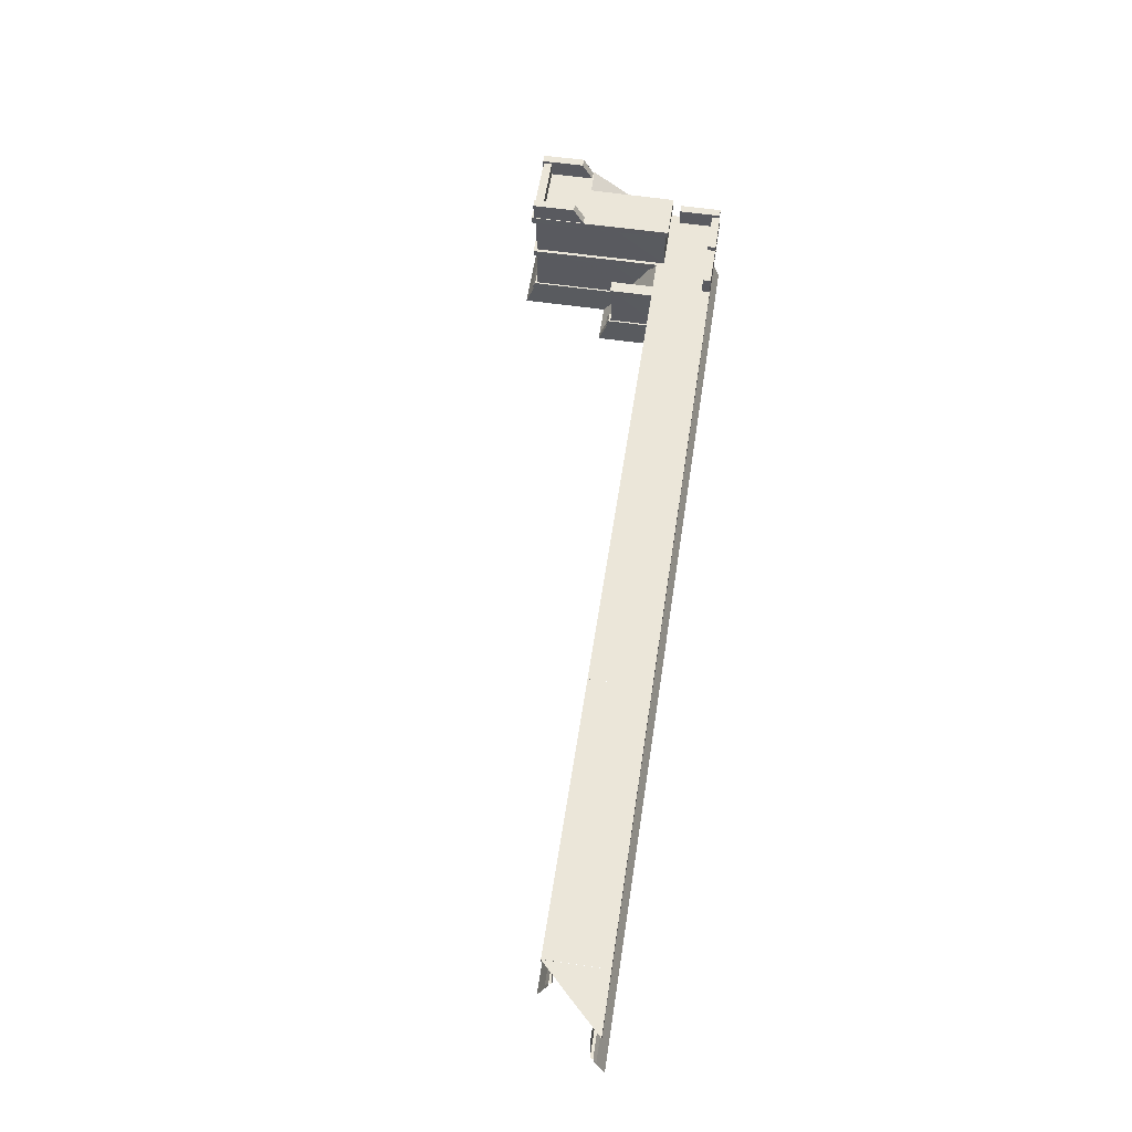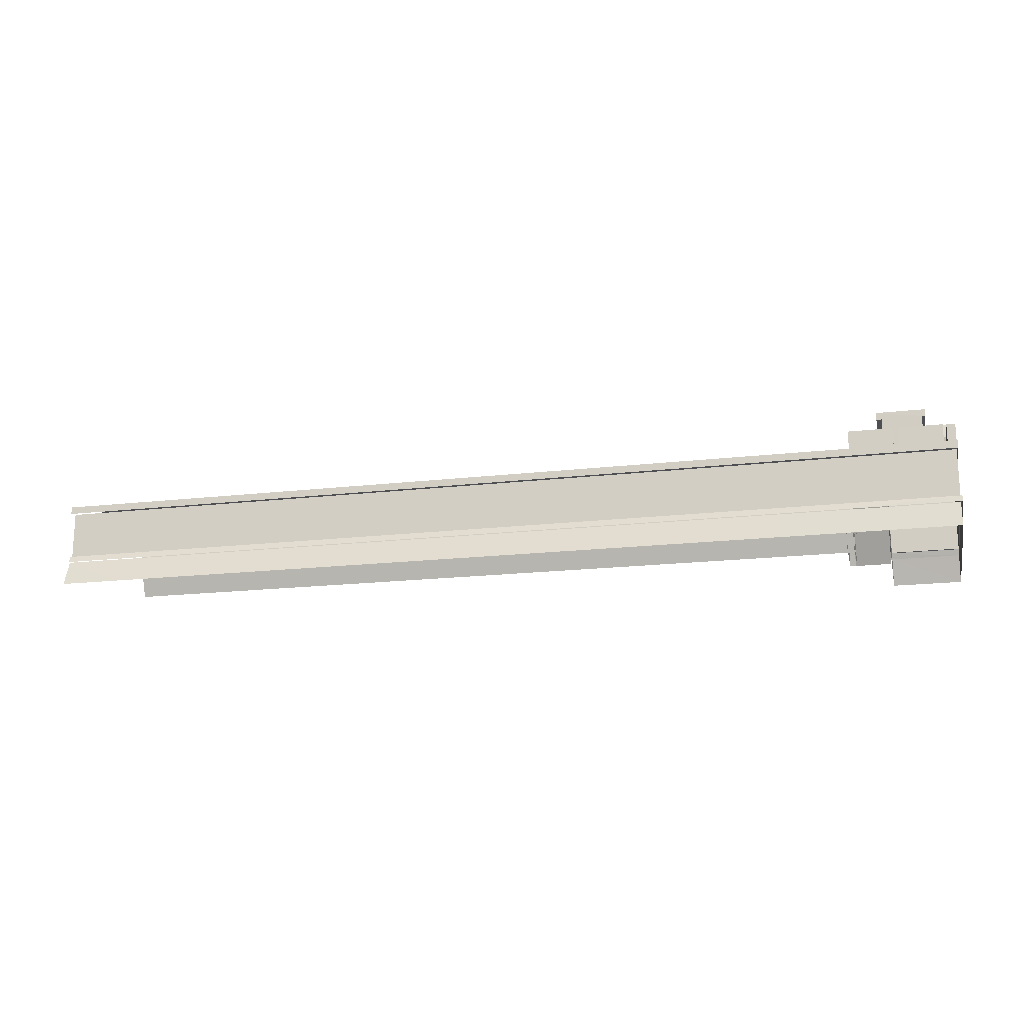
<metadata>
{"format":"obj","ext":"obj","renderer":"f3d","projection":"perspective","resolution":1024,"background":"white","views":[{"elev":57.1,"azim":-81.4,"up":"+Z"},{"elev":-17.6,"azim":13.2,"up":"+Z"}]}
</metadata>
<code>
g Object08
v -857.6 -173.5 48.4
v -858 -192.6 -0.1207
v -744.5 -192.5 -0.1197
v -744.5 -173.6 48.41
v -744.5 -184.9 159.6
v -857.1 -185 159.6
v -857.1 -185 146.1
v -744.5 -184.9 146.1
v -858.3 -178.5 48.4
v -744.5 -178.5 48.41
v -744.5 -173.1 60.62
v -857.8 -173 60.61
v -856.7 -168.1 60.61
v -744.5 -168.2 60.62
v -744.5 -168.2 149.2
v -856.7 -168.1 149.2
v -744.5 -168.2 60.62
v -856.7 -168.1 60.61
v -744.7 -72.54 159.6
v -801.1 -128.3 159.6
v -744.5 -184.9 159.6
v -857.1 -185 159.6
v -488.5 -178.5 48.41
v -232.3 -178.5 48.41
v -232.3 -173.1 60.62
v -488.5 -173.1 60.62
v -488.5 -168.2 60.62
v -232.3 -168.2 60.62
v -232.3 -168.2 149.2
v -488.5 -168.2 149.2
v -232.3 -168.2 60.62
v -488.5 -168.2 60.62
v -488.5 -72.57 159.6
v -744.5 -72.57 159.6
v -744.5 -184.9 159.6
v -488.5 -184.9 159.6
v -232.3 -83.33 48.41
v -232.3 -64.06 -0.1198
v -488.5 -64.06 -0.1198
v -488.5 -83.33 48.41
v -232.3 -83.87 60.62
v -232.3 -77.86 48.41
v -488.5 -77.86 48.41
v -488.5 -83.87 60.62
v -232.3 -89.66 149.2
v -232.3 -89.66 60.62
v -488.5 -89.66 60.62
v -488.5 -89.66 149.2
v -232.3 -89.66 60.62
v -488.5 -89.66 60.62
v -488.5 -192.5 -0.1197
v -488.5 -173.6 48.41
v -488.5 -72.57 146.1
v -744.6 -72.56 146.1
v -744.5 -184.9 146.1
v -488.5 -184.9 146.1
v -488.5 -178.5 48.41
v -488.5 -173.1 60.62
v -488.5 -168.2 60.62
v -488.5 -168.2 149.2
v -488.5 -168.2 60.62
v -232.3 -72.57 159.6
v -488.5 -72.57 159.6
v -488.5 -184.9 159.6
v -232.3 -184.9 159.6
v -744.6 -83.32 48.4
v -488.5 -83.33 48.41
v -488.5 -64.06 -0.1198
v -744.6 -63.9 -0.1203
v -744.6 -83.86 60.61
v -488.5 -83.87 60.62
v -488.5 -77.86 48.41
v -744.6 -77.85 48.4
v -744.6 -89.64 149.2
v -488.5 -89.66 149.2
v -488.5 -89.66 60.62
v -744.6 -89.64 60.61
v -744.6 -89.64 60.61
v -488.5 -89.66 60.62
v -232.3 -173.6 48.41
v -488.5 -173.6 48.41
v -488.5 -192.5 -0.1197
v -232.3 -192.5 -0.1197
v -232.3 -72.57 146.1
v -488.5 -72.57 146.1
v -488.5 -184.9 146.1
v -232.3 -184.9 146.1
v 23.86 -178.5 48.41
v 279.8 -178.5 48.41
v 279.8 -173.1 60.62
v 23.86 -173.1 60.62
v 23.86 -168.2 60.62
v 279.8 -168.2 60.62
v 279.8 -168.2 149.2
v 23.86 -168.2 149.2
v 279.8 -168.2 60.62
v 23.86 -168.2 60.62
v 23.86 -72.57 159.6
v -232.2 -72.57 159.6
v -232.3 -184.9 159.6
v 23.86 -184.9 159.6
v 279.9 -83.33 48.41
v 279.9 -64.06 -0.1197
v 23.86 -64.06 -0.1198
v 23.86 -83.33 48.41
v 279.9 -83.87 60.62
v 279.9 -77.86 48.41
v 23.86 -77.86 48.41
v 23.86 -83.87 60.62
v 279.9 -89.66 149.2
v 279.9 -89.66 60.62
v 23.86 -89.66 60.62
v 23.86 -89.66 149.2
v 279.9 -89.66 60.62
v 23.86 -89.66 60.62
v -232.3 -173.6 48.41
v -232.3 -192.5 -0.1197
v 23.86 -192.5 -0.1197
v 23.86 -173.6 48.41
v 23.86 -72.57 146.1
v -232.3 -72.57 146.1
v -232.3 -184.9 146.1
v 23.86 -184.9 146.1
v -232.3 -178.5 48.41
v 23.86 -178.5 48.41
v 23.86 -173.1 60.62
v -232.3 -173.1 60.62
v -232.3 -168.2 60.62
v 23.86 -168.2 60.62
v 23.86 -168.2 149.2
v -232.3 -168.2 149.2
v 23.86 -168.2 60.62
v -232.3 -168.2 60.62
v 280 -72.57 159.6
v 23.86 -72.57 159.6
v 23.86 -184.9 159.6
v 279.8 -184.9 159.6
v -232.3 -83.33 48.41
v 23.86 -83.33 48.41
v 23.86 -64.06 -0.1198
v -232.3 -64.06 -0.1198
v -232.3 -83.87 60.62
v 23.86 -83.87 60.62
v 23.86 -77.86 48.41
v -232.3 -77.86 48.41
v -232.3 -89.66 149.2
v 23.86 -89.66 149.2
v 23.86 -89.66 60.62
v -232.3 -89.66 60.62
v -232.3 -89.66 60.62
v 23.86 -89.66 60.62
v 279.8 -173.6 48.41
v 23.86 -173.6 48.41
v 23.86 -192.5 -0.1197
v 279.8 -192.5 -0.1197
v 279.9 -72.57 146.1
v 23.86 -72.57 146.1
v 23.86 -184.9 146.1
v 279.8 -184.9 146.1
v 535.8 -72.57 159.6
v 279.8 -72.57 159.6
v 279.8 -184.9 159.6
v 535.8 -184.9 159.6
v 279.8 -173.6 48.41
v 279.8 -192.5 -0.1197
v 535.8 -192.5 -0.1197
v 535.8 -173.6 48.41
v 535.8 -72.57 146.1
v 279.9 -72.57 146.1
v 279.8 -184.9 146.1
v 535.8 -184.9 146.1
v 279.8 -178.5 48.41
v 535.8 -178.5 48.41
v 535.8 -173.1 60.62
v 279.8 -173.1 60.62
v 279.8 -168.2 60.62
v 535.8 -168.2 60.62
v 535.8 -168.2 149.2
v 279.8 -168.2 149.2
v 535.8 -168.2 60.62
v 279.8 -168.2 60.62
v 663.9 -72.57 159.6
v 535.8 -72.57 159.6
v 535.8 -184.9 159.6
v 663.6 -184.8 159.6
v 279.9 -83.33 48.41
v 535.8 -83.33 48.41
v 535.8 -64.06 -0.1197
v 279.9 -64.06 -0.1197
v 279.9 -83.87 60.62
v 535.8 -83.87 60.62
v 535.8 -77.86 48.41
v 279.9 -77.86 48.41
v 279.9 -89.66 149.2
v 535.8 -89.66 149.2
v 535.8 -89.66 60.62
v 279.9 -89.66 60.62
v 279.9 -89.66 60.62
v 535.8 -89.66 60.62
v 663.6 -173.5 48.41
v 535.8 -173.6 48.41
v 535.8 -192.5 -0.1197
v 663.6 -192.4 -0.1191
v 663.9 -72.57 146.1
v 535.8 -72.57 146.1
v 535.8 -184.9 146.1
v 663.6 -184.8 146.1
v 535.8 -178.5 48.41
v 663.6 -178.4 48.41
v 663.6 -173 60.62
v 535.8 -173.1 60.62
v 535.8 -168.2 60.62
v 663.6 -168.1 60.62
v 663.6 -168.1 149.2
v 535.8 -168.2 149.2
v 663.6 -168.1 60.62
v 535.8 -168.2 60.62
v 535.8 -83.33 48.41
v 663.9 -83.33 48.41
v 663.9 -64.06 -0.1197
v 535.8 -64.06 -0.1197
v 535.8 -83.87 60.62
v 663.9 -83.87 60.62
v 663.9 -77.86 48.41
v 535.8 -77.86 48.41
v 535.8 -89.66 149.2
v 663.9 -89.66 149.2
v 663.9 -89.66 60.62
v 535.8 -89.66 60.62
v 535.8 -89.66 60.62
v 663.9 -89.66 60.62
v 650.2 12.41 48.41
v 650 31.19 -0.1188
v 650.2 -90.83 -0.1189
v 650.4 -90.83 48.41
v 646.7 -90.83 48.41
v 646.9 -90.83 60.62
v 646.8 11.74 60.62
v 646.7 17.36 48.41
v 650.1 -90.85 60.62
v 650.1 -90.85 149.2
v 650.1 7.342 149.2
v 650.1 7.342 60.62
v 650.1 -90.85 60.62
v 650.1 7.342 60.62
v 727.3 173.8 48.41
v 727.1 192.6 -0.1189
v 726.9 23.1 -0.1189
v 727.2 23.11 48.41
v 720.9 174.8 159.6
v 720.9 174.8 146.1
v 721 23.23 146.1
v 721 23.23 159.6
v 723.7 23.25 48.41
v 723.8 23.39 60.62
v 723.9 173.1 60.62
v 723.8 178.8 48.41
v 727.1 23.39 60.62
v 727.1 23.39 149.2
v 727.1 168.8 149.2
v 727.1 168.8 60.62
v 727.1 23.39 60.62
v 727.1 168.8 60.62
v 727.2 23.11 48.41
v 726.9 23.1 -0.1189
v 727.2 -72.41 -0.1189
v 727.4 -72.41 48.41
v 721 23.23 159.6
v 721 23.23 146.1
v 721.1 -72.41 146.1
v 721 -72.41 159.6
v 723.7 -72.41 48.41
v 723.9 -72.41 60.62
v 723.8 23.39 60.62
v 723.7 23.25 48.41
v 727.1 -72.41 60.62
v 727.2 -72.41 149.2
v 727.1 23.39 149.2
v 727.1 23.39 60.62
v 727.1 -72.41 60.62
v 727.1 23.39 60.62
v 854.7 173.6 48.41
v 854.7 22.58 48.41
v 854.9 22.57 -0.1189
v 854.9 192.6 -0.119
v 857 174.5 159.6
v 857 22.71 159.6
v 857 22.71 146.1
v 857.1 174.6 146.1
v 858.1 22.72 48.41
v 858.3 178.2 48.41
v 858.1 173 60.62
v 858 22.86 60.62
v 854.8 22.86 60.62
v 854.8 168.5 60.62
v 854.8 168.5 149.2
v 854.8 22.86 149.2
v 854.8 168.5 60.62
v 854.8 22.86 60.62
v 854.7 22.58 48.41
v 854.5 -173.4 48.41
v 854.6 -192.3 -0.1187
v 854.9 22.57 -0.1189
v 857 22.71 159.6
v 856.9 -184.7 159.6
v 856.9 -184.7 146.1
v 857 22.71 146.1
v 858.1 -178.6 48.41
v 858.1 22.72 48.41
v 858 22.86 60.62
v 857.9 -172.8 60.62
v 854.7 -168.1 60.62
v 854.8 22.86 60.62
v 854.8 22.86 149.2
v 854.7 -168.1 149.2
v 854.8 22.86 60.62
v 854.7 -168.1 60.62
v 857 -72.49 159.6
v 663.3 -72.38 159.6
v 663.6 -184.8 159.6
v 856.9 -184.7 159.6
v 854.5 -173.4 48.41
v 663.6 -173.5 48.41
v 663.6 -192.4 -0.1191
v 854.6 -192.3 -0.1187
v 663.6 -184.8 146.1
v 856.9 -184.7 146.1
v 663.6 -178.4 48.41
v 858.1 -178.6 48.41
v 857.9 -172.8 60.62
v 663.6 -173 60.62
v 663.6 -168.1 60.62
v 854.7 -168.1 60.62
v 854.7 -168.1 149.2
v 663.6 -168.1 149.2
v 854.7 -168.1 60.62
v 663.6 -168.1 60.62
v 754.5 -169.1 159.6
v 754.5 -169.1 192.4
v 833.5 -169.1 192.4
v 833.5 -169.1 159.6
v 754.5 -169.1 192.4
v 754.5 -184.6 192.4
v 833.5 -184.6 192.4
v 833.5 -169.1 192.4
v 754.5 -184.6 192.4
v 754.5 -184.6 159.6
v 833.5 -184.6 159.6
v 833.5 -184.6 192.4
v 833.5 -184.6 159.6
v 833.5 -169.1 159.6
v 833.5 -169.1 192.4
v 833.5 -184.6 192.4
v 754.5 -184.6 159.6
v 754.5 -184.6 192.4
v 754.5 -169.1 192.4
v 754.5 -169.1 159.6
v 720.9 174.8 159.6
v 721 -72.41 159.6
v 857 -72.49 159.6
v 857 174.5 159.6
v 727.3 173.8 48.41
v 854.7 173.6 48.41
v 854.9 192.6 -0.119
v 727.1 192.6 -0.1189
v 858.3 178.2 48.41
v 723.8 178.8 48.41
v 723.9 173.1 60.62
v 858.1 173 60.62
v 854.8 168.5 60.62
v 727.1 168.8 60.62
v 727.1 168.8 149.2
v 854.8 168.5 149.2
v 727.1 168.8 60.62
v 854.8 168.5 60.62
v 857 174.5 159.6
v 857.1 174.6 146.1
v 720.9 174.8 146.1
v 720.9 174.8 159.6
v 640.4 9.326 159.6
v 640.4 9.303 146.1
v 640.6 -72.41 146.1
v 640.5 -72.41 159.6
v 640.4 9.326 159.6
v 640.5 -72.41 159.6
v 663.9 -72.5 159.6
v 663.9 9.293 159.6
v 663.9 9.293 159.6
v 663.9 -72.5 159.6
v 664 -72.41 146.1
v 663.9 9.337 146.1
v 662.7 12.31 48.41
v 662.5 -90.83 48.41
v 662.6 -90.83 -0.1189
v 662.9 31.21 -0.1189
v 666.1 -90.83 48.41
v 666.2 17.06 48.41
v 666 11.67 60.62
v 665.9 -90.83 60.62
v 662.7 -90.85 60.62
v 662.8 7.179 60.62
v 662.8 7.179 149.2
v 662.7 -90.85 149.2
v 662.8 7.179 60.62
v 662.7 -90.85 60.62
v 650.2 12.41 48.41
v 662.7 12.31 48.41
v 662.9 31.21 -0.1189
v 650 31.19 -0.1188
v 666.2 17.06 48.41
v 646.7 17.36 48.41
v 646.8 11.74 60.62
v 666 11.67 60.62
v 662.8 7.179 60.62
v 650.1 7.342 60.62
v 650.1 7.342 149.2
v 662.8 7.179 149.2
v 650.1 7.342 60.62
v 662.8 7.179 60.62
v 663.9 9.293 159.6
v 663.9 9.337 146.1
v 640.4 9.303 146.1
v 640.4 9.326 159.6
v 857 175.8 258.1
v 856.8 72.47 258.1
v 857 77.15 244.6
v 857 175.8 244.6
v 807.1 71.59 258.1
v 856.8 72.47 258.1
v 857 175.8 258.1
v 717.5 176 258.2
v 717.5 -91.77 258.2
v 805.7 -92.06 258.1
v 854.7 59.41 247.7
v 854.8 -60.24 159.1
v 854.8 168.4 159.1
v 854.8 168.4 247.7
v 854.8 168.4 159.1
v 727.1 168.8 159.2
v 727.1 168.8 247.8
v 854.8 168.4 247.7
v 857 175.8 258.1
v 857 175.8 244.6
v 717.4 176.1 244.7
v 717.5 176 258.2
v 717.5 176 258.2
v 717.4 176.1 244.7
v 717.5 23.23 244.7
v 717.5 23.23 258.2
v 727.1 23.39 159.2
v 727.1 23.39 247.8
v 727.1 168.8 247.8
v 727.1 168.8 159.2
v 717.5 23.23 258.2
v 717.5 23.23 244.7
v 717.5 -91.71 244.7
v 717.5 -91.77 258.2
v 727.1 -86.49 159.2
v 727.2 -86.49 247.8
v 727.1 23.39 247.8
v 727.1 23.39 159.2
v 727.1 -86.49 159.2
v 800.2 -86.92 159.2
v 800.1 -86.91 247.7
v 727.1 -86.48 247.7
v 717.5 -91.77 258.2
v 717.5 -91.71 244.7
v 805.7 -92.35 244.7
v 805.7 -92.06 258.1
v 807.1 71.59 258.1
v 805.7 -92.06 258.1
v 805.7 -92.35 244.7
v 807 71.59 244.6
v 800.1 -86.91 247.7
v 800.1 -86.83 159.1
v 801.4 69.16 159.1
v 801.4 69.16 247.7
v 856.8 72.47 258.1
v 857 -59.74 159
v 857 -37.21 159.1
v 857 77.15 244.6
v 725.5 31.02 -0.09163
v 660.4 31.02 -0.08966
v 661.1 -72.45 159.6
v 727.4 -72.45 159.6
v 841.6 72.41 258.1
v 841.4 -59.71 159.3
v 857.3 -59.71 159.3
v 856.8 72.47 258.1
v 797.6 72.41 258.1
v 799.5 -59.71 159.3
v 666.5 -169.1 159.6
v 666.5 -169.1 192.4
v 745.6 -169.1 192.4
v 745.6 -169.1 159.6
v 666.5 -169.1 192.4
v 666.5 -184.6 192.4
v 745.6 -184.6 192.4
v 745.6 -169.1 192.4
v 666.5 -184.6 192.4
v 666.5 -184.6 159.6
v 745.6 -184.6 159.6
v 745.6 -184.6 192.4
v 745.6 -184.6 159.6
v 745.6 -169.1 159.6
v 745.6 -169.1 192.4
v 745.6 -184.6 192.4
v 666.5 -184.6 159.6
v 666.5 -184.6 192.4
v 666.5 -169.1 192.4
v 666.5 -169.1 159.6
v 855.3 -104.5 159.6
v 855.2 -104.5 192.4
v 855.2 -183.5 192.4
v 855.3 -183.5 159.6
v 855.2 -104.5 192.4
v 839.7 -104.5 192.4
v 839.7 -183.5 192.4
v 855.2 -183.5 192.4
v 839.7 -104.5 192.4
v 839.7 -104.5 159.6
v 839.7 -183.5 159.6
v 839.7 -183.5 192.4
v 839.7 -183.5 159.6
v 855.3 -183.5 159.6
v 855.2 -183.5 192.4
v 839.7 -183.5 192.4
v 839.7 -104.5 159.6
v 839.7 -104.5 192.4
v 855.2 -104.5 192.4
v 855.3 -104.5 159.6
v 855 172.7 258
v 854.9 172.7 290.7
v 854.9 93.67 290.7
v 855 74.17 258
v 854.9 172.7 290.7
v 839.4 172.7 290.7
v 839.4 93.67 290.7
v 854.9 93.67 290.7
v 839.4 172.7 290.7
v 839.4 172.7 258
v 839.4 74.17 258
v 839.4 93.67 290.7
v 839.4 74.17 258
v 855 74.17 258
v 854.9 93.67 290.7
v 839.4 93.67 290.7
v 839.4 172.7 258
v 839.4 172.7 290.7
v 854.9 172.7 290.7
v 855 172.7 258
v 734.4 172.7 258
v 734.3 172.7 290.7
v 734.3 93.67 290.7
v 734.4 74.17 258
v 734.3 172.7 290.7
v 718.8 172.7 290.7
v 718.8 93.67 290.7
v 734.3 93.67 290.7
v 718.8 172.7 290.7
v 718.8 172.7 258
v 718.8 74.17 258
v 718.8 93.67 290.7
v 718.8 74.17 258
v 734.4 74.17 258
v 734.3 93.67 290.7
v 718.8 93.67 290.7
v 718.8 172.7 258
v 718.8 172.7 290.7
v 734.3 172.7 290.7
v 734.4 172.7 258
v 839.2 155.2 258
v 839.2 155.2 285.8
v 733.8 155.2 285.8
v 733.8 155.2 258
v 839.2 155.2 285.8
v 839.2 170.7 285.8
v 733.8 170.7 285.8
v 733.8 155.2 285.8
v 839.2 170.7 285.8
v 839.2 170.7 258
v 733.8 170.7 258
v 733.8 170.7 285.8
v 733.8 170.7 258
v 733.8 155.2 258
v 733.8 155.2 285.8
v 733.8 170.7 285.8
v 839.2 170.7 258
v 839.2 170.7 285.8
v 839.2 155.2 285.8
v 839.2 155.2 258
f 1 2 3
f 3 4 1
f 5 6 7
f 7 8 5
f 9 10 11
f 11 12 9
f 13 14 15
f 15 16 13
f 12 11 17
f 17 18 12
f 19 20 21
f 20 22 21
f 23 24 25
f 25 26 23
f 27 28 29
f 29 30 27
f 26 25 31
f 31 32 26
f 33 34 35
f 35 36 33
f 37 38 39
f 39 40 37
f 41 42 43
f 43 44 41
f 45 46 47
f 47 48 45
f 49 41 44
f 44 50 49
f 4 3 51
f 51 52 4
f 53 54 34
f 34 33 53
f 36 35 55
f 55 56 36
f 10 57 58
f 58 11 10
f 14 59 60
f 60 15 14
f 11 58 61
f 61 17 11
f 62 63 64
f 64 65 62
f 66 67 68
f 68 69 66
f 70 71 72
f 72 73 70
f 74 75 76
f 76 77 74
f 78 79 71
f 71 70 78
f 80 81 82
f 82 83 80
f 84 85 63
f 63 62 84
f 65 64 86
f 86 87 65
f 88 89 90
f 90 91 88
f 92 93 94
f 94 95 92
f 91 90 96
f 96 97 91
f 98 99 100
f 100 101 98
f 102 103 104
f 104 105 102
f 106 107 108
f 108 109 106
f 110 111 112
f 112 113 110
f 114 106 109
f 109 115 114
f 116 117 118
f 118 119 116
f 120 121 99
f 99 98 120
f 101 100 122
f 122 123 101
f 124 125 126
f 126 127 124
f 128 129 130
f 130 131 128
f 127 126 132
f 132 133 127
f 134 135 136
f 136 137 134
f 138 139 140
f 140 141 138
f 142 143 144
f 144 145 142
f 146 147 148
f 148 149 146
f 150 151 143
f 143 142 150
f 152 153 154
f 154 155 152
f 156 157 135
f 135 134 156
f 137 136 158
f 158 159 137
f 160 161 162
f 162 163 160
f 164 165 166
f 166 167 164
f 168 169 161
f 161 160 168
f 163 162 170
f 170 171 163
f 172 173 174
f 174 175 172
f 176 177 178
f 178 179 176
f 175 174 180
f 180 181 175
f 182 183 184
f 184 185 182
f 186 187 188
f 188 189 186
f 190 191 192
f 192 193 190
f 194 195 196
f 196 197 194
f 198 199 191
f 191 190 198
f 200 201 202
f 202 203 200
f 204 205 183
f 183 182 204
f 185 184 206
f 206 207 185
f 208 209 210
f 210 211 208
f 212 213 214
f 214 215 212
f 211 210 216
f 216 217 211
f 218 219 220
f 220 221 218
f 222 223 224
f 224 225 222
f 226 227 228
f 228 229 226
f 230 231 223
f 223 222 230
f 232 233 234
f 234 235 232
f 236 237 238
f 238 239 236
f 240 241 242
f 242 243 240
f 237 244 245
f 245 238 237
f 246 247 248
f 248 249 246
f 250 251 252
f 252 253 250
f 254 255 256
f 256 257 254
f 258 259 260
f 260 261 258
f 255 262 263
f 263 256 255
f 264 265 266
f 266 267 264
f 268 269 270
f 270 271 268
f 272 273 274
f 274 275 272
f 276 277 278
f 278 279 276
f 273 280 281
f 281 274 273
f 282 283 284
f 284 285 282
f 286 287 288
f 288 289 286
f 290 291 292
f 292 293 290
f 294 295 296
f 296 297 294
f 293 292 298
f 298 299 293
f 300 301 302
f 302 303 300
f 304 305 306
f 306 307 304
f 308 309 310
f 310 311 308
f 312 313 314
f 314 315 312
f 311 310 316
f 316 317 311
f 318 319 320
f 320 321 318
f 322 323 324
f 324 325 322
f 321 320 326
f 326 327 321
f 328 329 330
f 330 331 328
f 332 333 334
f 334 335 332
f 331 330 336
f 336 337 331
f 338 339 340
f 340 341 338
f 342 343 344
f 344 345 342
f 346 347 348
f 348 349 346
f 350 351 352
f 352 353 350
f 354 355 356
f 356 357 354
f 358 359 360
f 360 361 358
f 362 363 364
f 364 365 362
f 366 367 368
f 368 369 366
f 370 371 372
f 372 373 370
f 369 368 374
f 374 375 369
f 376 377 378
f 378 379 376
f 380 381 382
f 382 383 380
f 384 385 386
f 386 387 384
f 388 389 390
f 390 391 388
f 392 393 394
f 394 395 392
f 396 397 398
f 398 399 396
f 400 401 402
f 402 403 400
f 399 398 404
f 404 405 399
f 406 407 408
f 408 409 406
f 410 411 412
f 412 413 410
f 414 415 416
f 416 417 414
f 413 412 418
f 418 419 413
f 420 421 422
f 422 423 420
f 424 425 426
f 426 427 424
f 428 429 430
f 430 431 428
f 428 431 432
f 432 433 428
f 434 435 436
f 434 436 437
f 438 439 440
f 440 441 438
f 442 443 444
f 444 445 442
f 446 447 448
f 448 449 446
f 450 451 452
f 452 453 450
f 454 455 456
f 456 457 454
f 458 459 460
f 460 461 458
f 462 463 464
f 464 465 462
f 466 467 468
f 468 469 466
f 470 471 472
f 472 473 470
f 474 475 476
f 474 476 477
f 478 479 480
f 480 481 478
f 482 483 484
f 484 485 482
f 486 487 488
f 488 489 486
f 490 491 487
f 487 486 490
f 492 493 494
f 494 495 492
f 496 497 498
f 498 499 496
f 500 501 502
f 502 503 500
f 504 505 506
f 506 507 504
f 508 509 510
f 510 511 508
f 512 513 514
f 514 515 512
f 516 517 518
f 518 519 516
f 520 521 522
f 522 523 520
f 524 525 526
f 526 527 524
f 528 529 530
f 530 531 528
f 532 533 534
f 534 535 532
f 536 537 538
f 538 539 536
f 540 541 542
f 542 543 540
f 544 545 546
f 546 547 544
f 548 549 550
f 550 551 548
f 552 553 554
f 554 555 552
f 556 557 558
f 558 559 556
f 560 561 562
f 562 563 560
f 564 565 566
f 566 567 564
f 568 569 570
f 570 571 568
f 572 573 574
f 574 575 572
f 576 577 578
f 578 579 576
f 580 581 582
f 582 583 580
f 584 585 586
f 586 587 584
f 588 589 590
f 590 591 588

</code>
